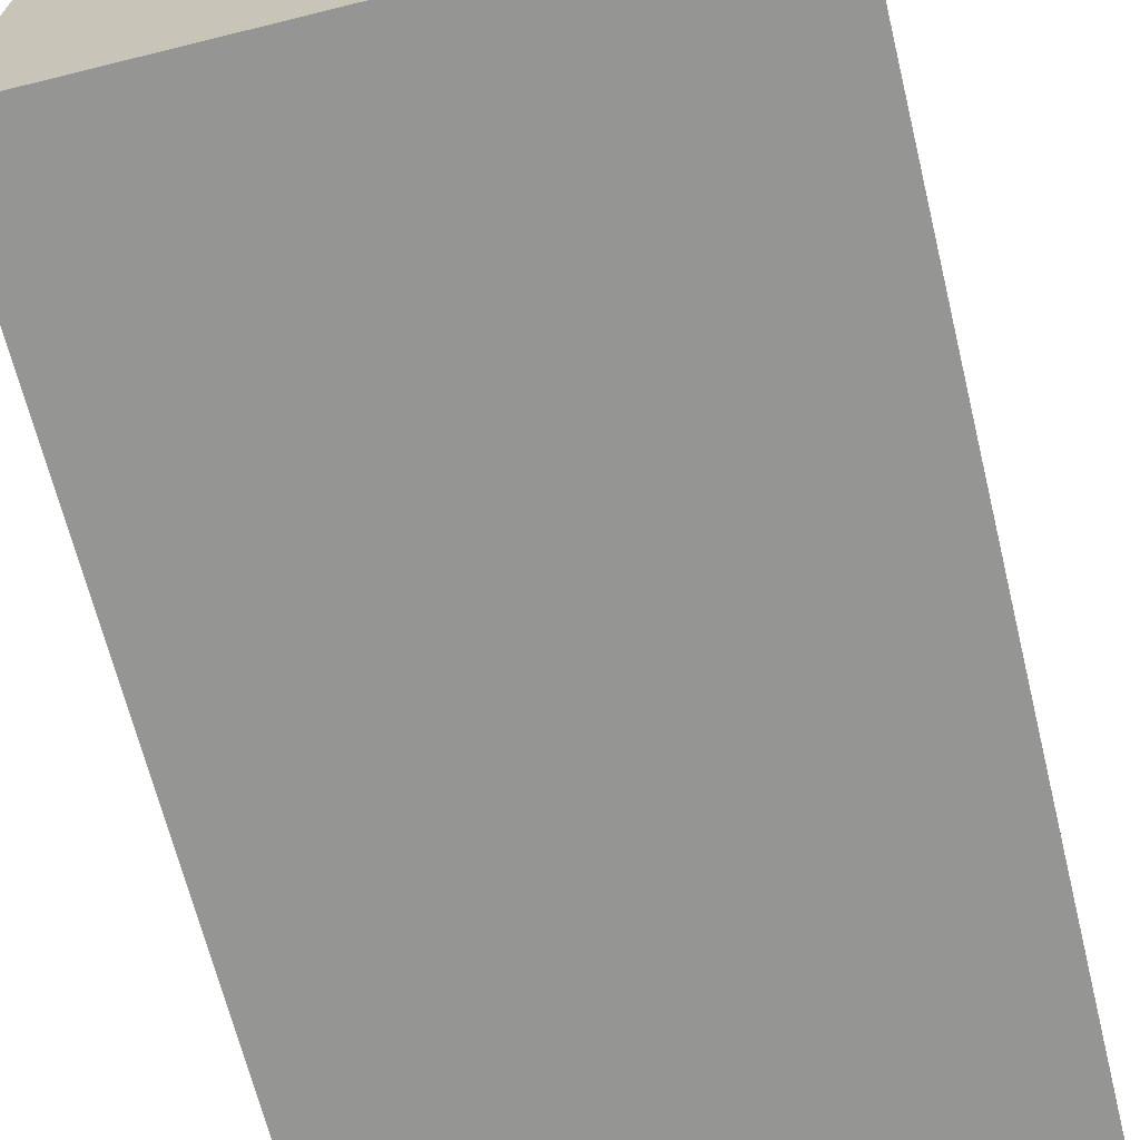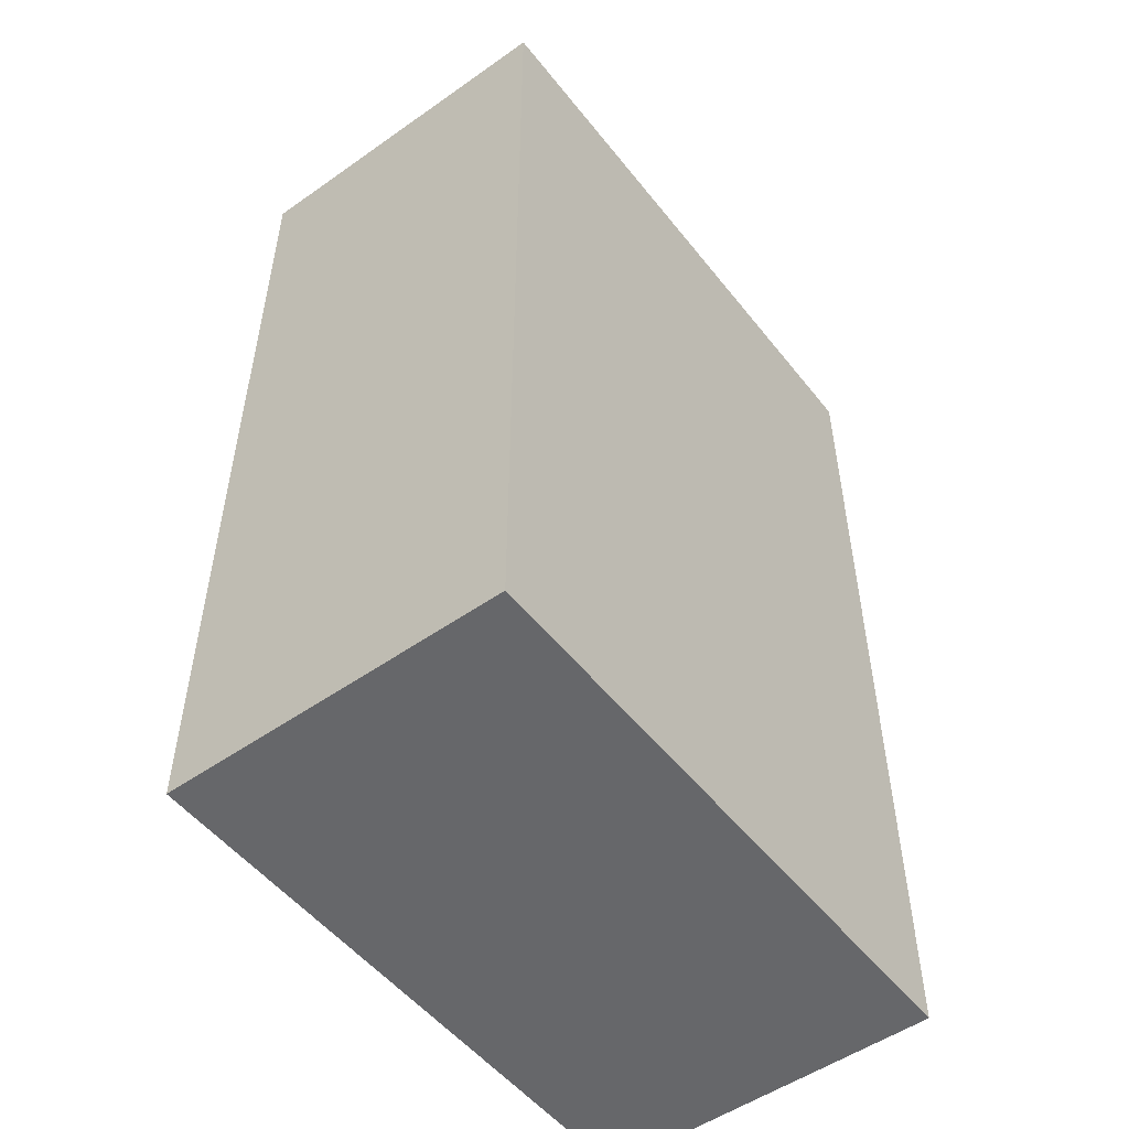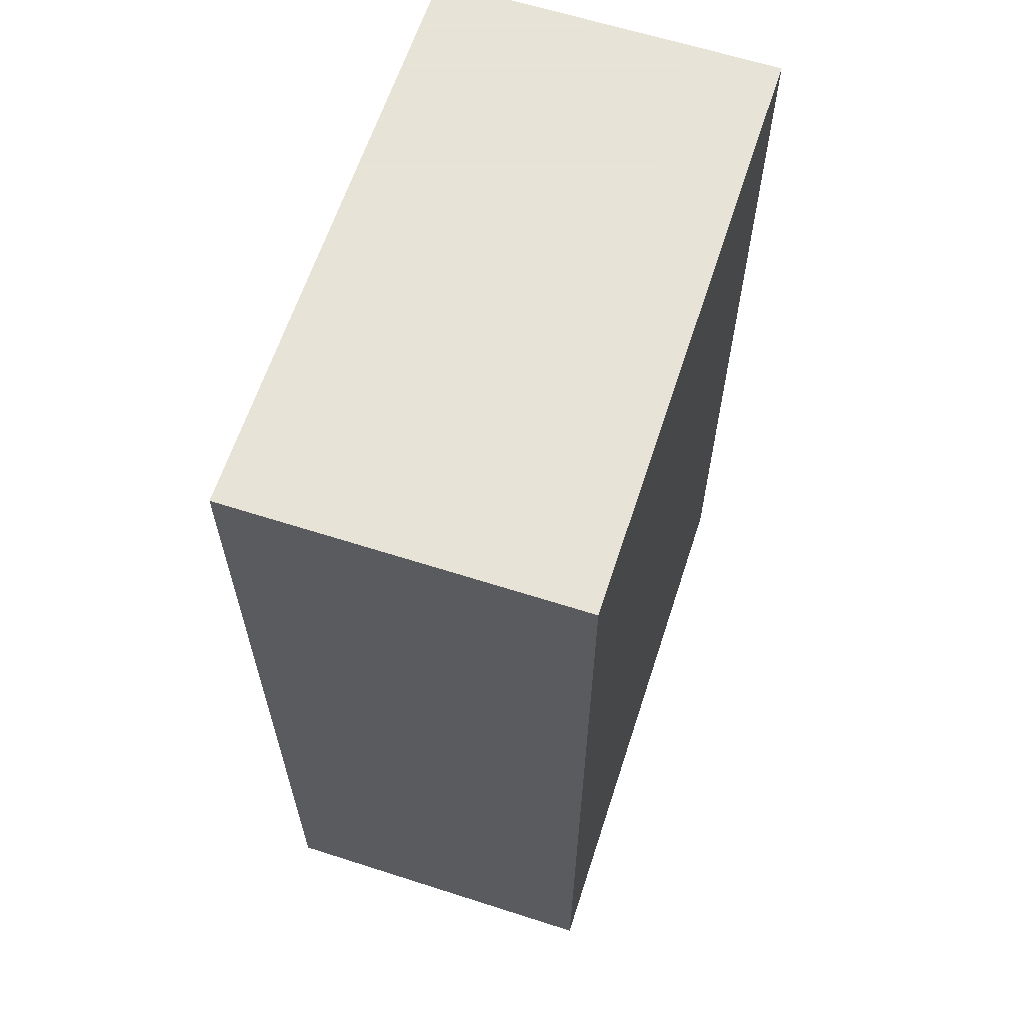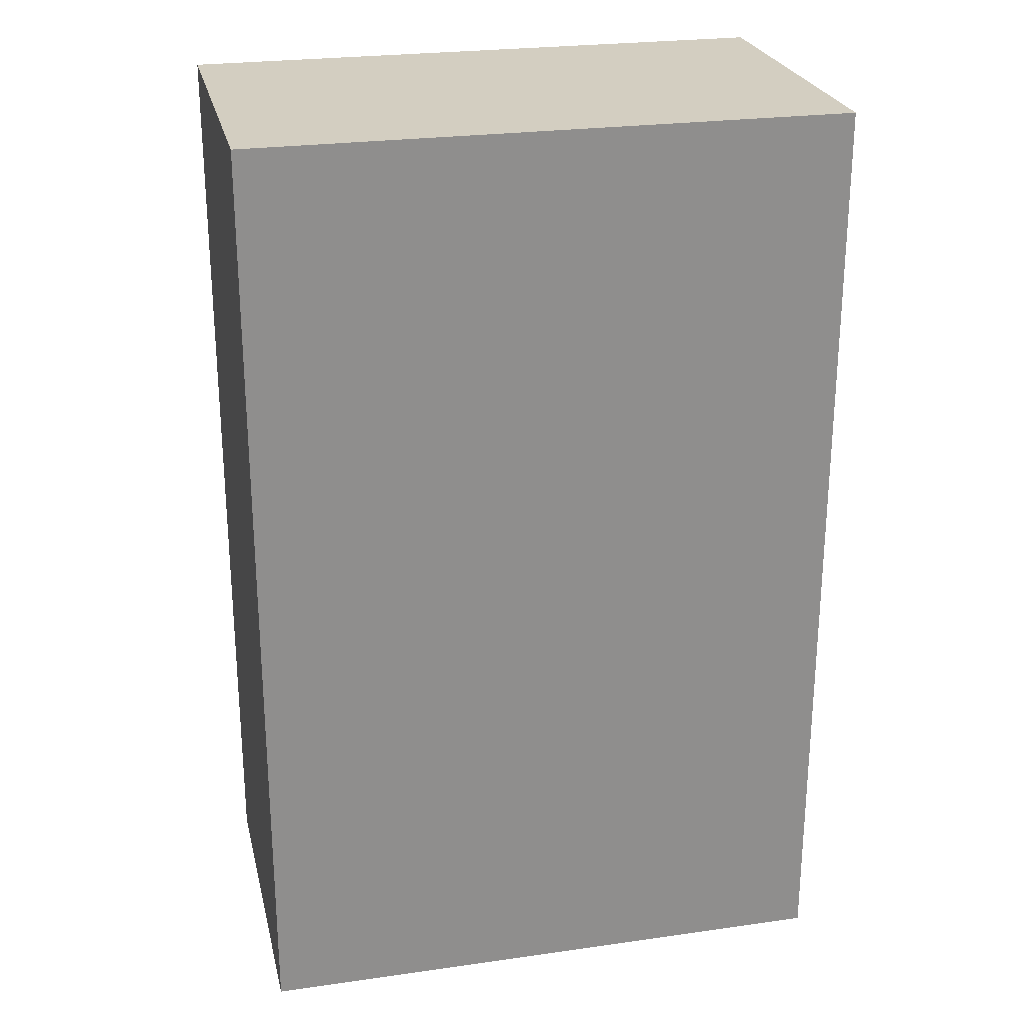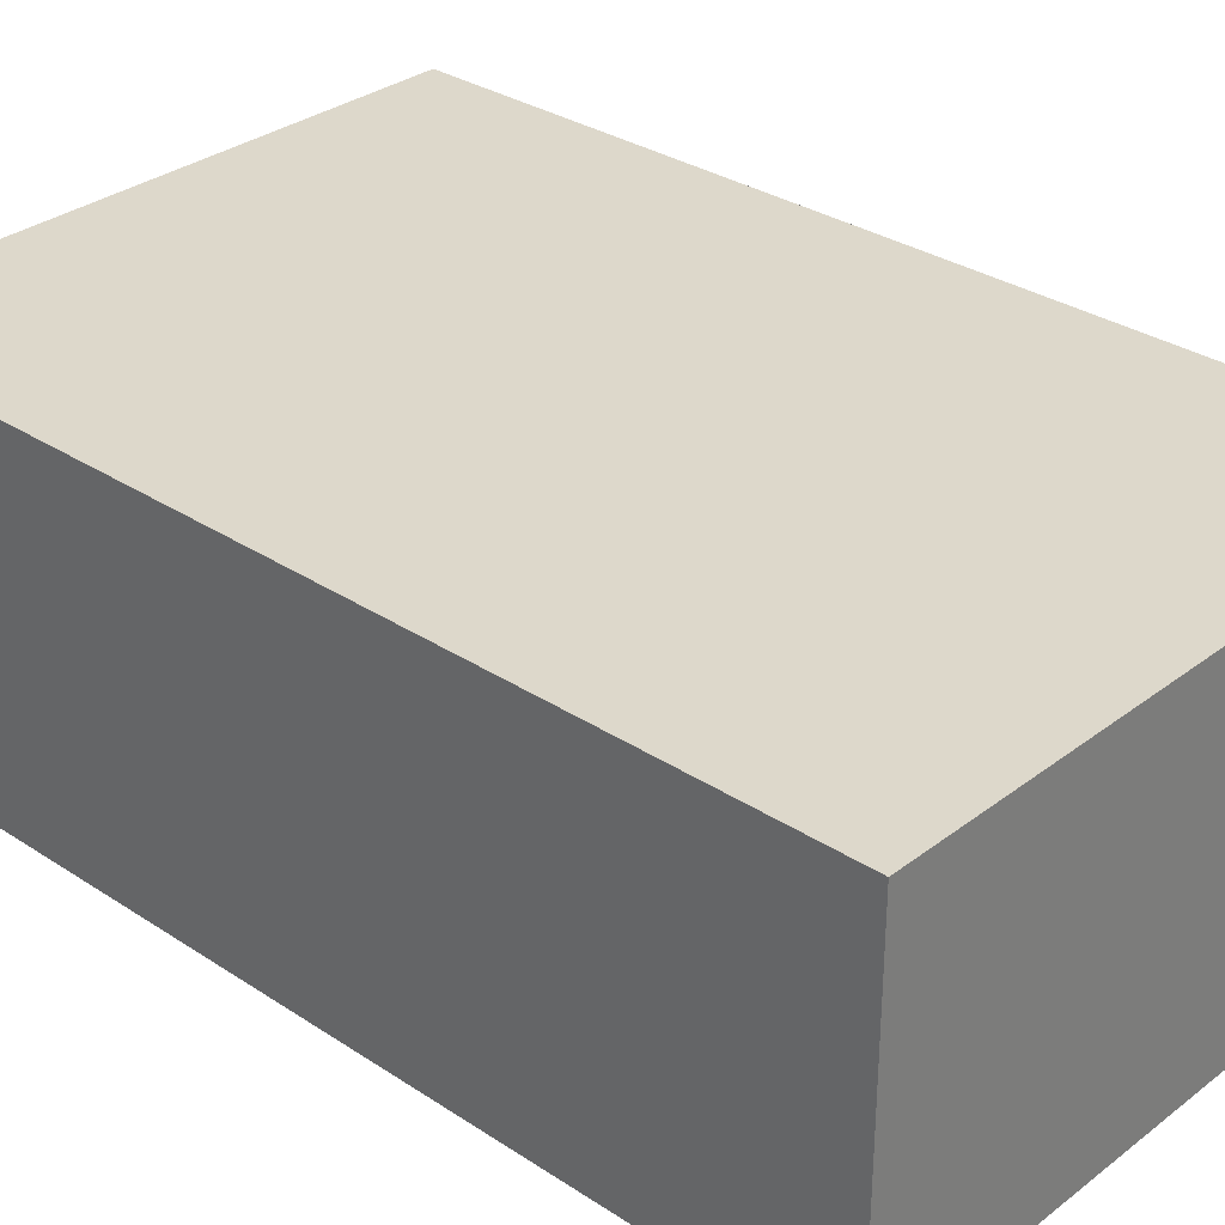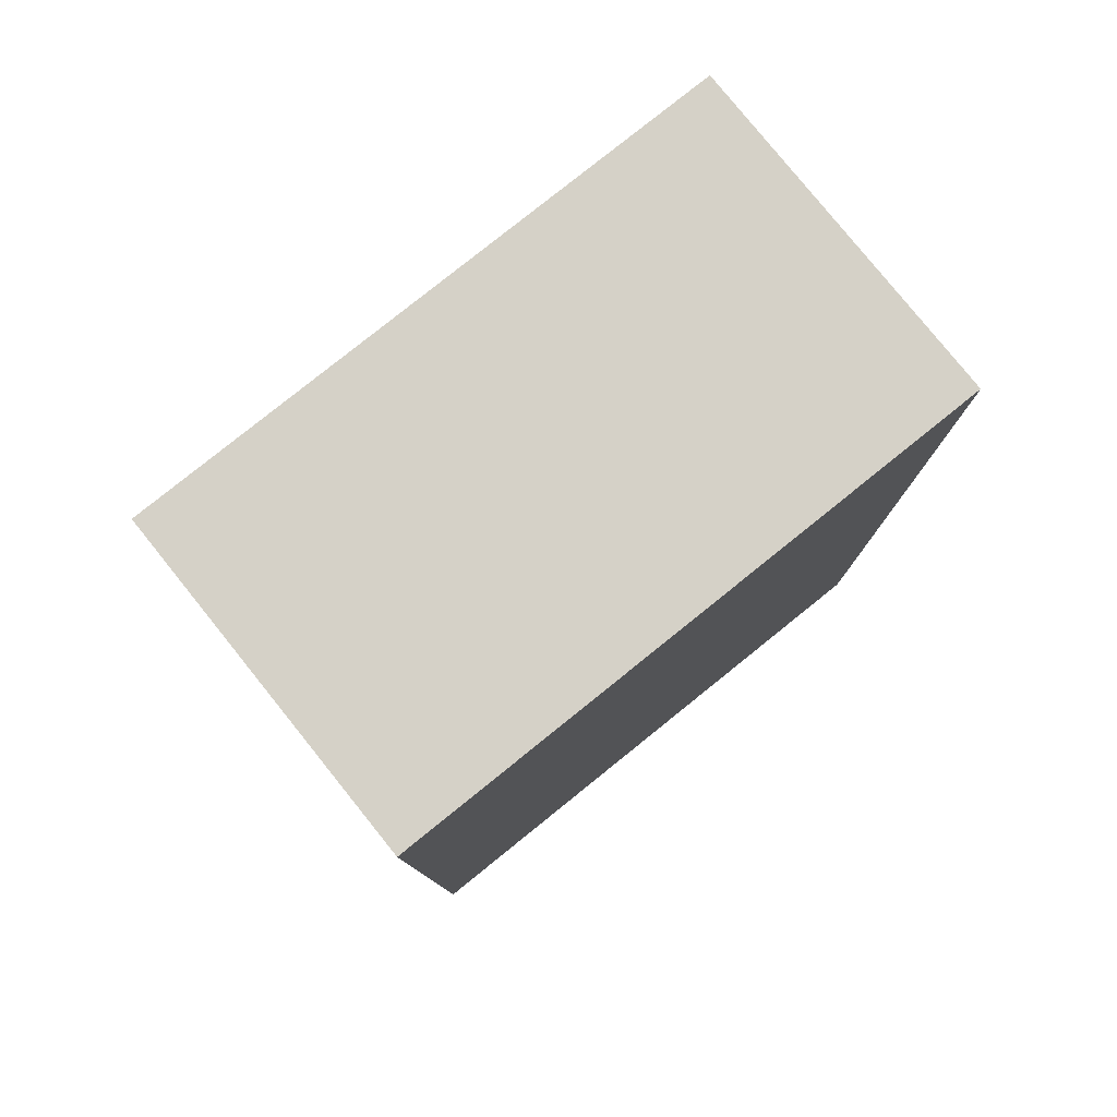
<metadata>
{"format":"obj","ext":"obj","renderer":"f3d","projection":"perspective","resolution":1024,"background":"white","views":[{"elev":-67.4,"azim":13.9,"up":"+Y"},{"elev":-52.1,"azim":127.2,"up":"+Z"},{"elev":62.8,"azim":-72.0,"up":"+Z"},{"elev":25.2,"azim":167.1,"up":"+Z"},{"elev":31.5,"azim":132.9,"up":"+Y"},{"elev":79.7,"azim":141.2,"up":"+Z"}]}
</metadata>
<code>
o soap_Cube.033
v -0.09742 -0.05597 0.1534
v -0.09742 0.05597 0.1534
v -0.09742 -0.05597 -0.1534
v -0.09742 0.05597 -0.1534
v 0.09742 -0.05597 0.1534
v 0.09742 0.05597 0.1534
v 0.09742 -0.05597 -0.1534
v 0.09742 0.05597 -0.1534
f 1 2 4 3
f 3 4 8 7
f 7 8 6 5
f 5 6 2 1
f 3 7 5 1
f 8 4 2 6

</code>
